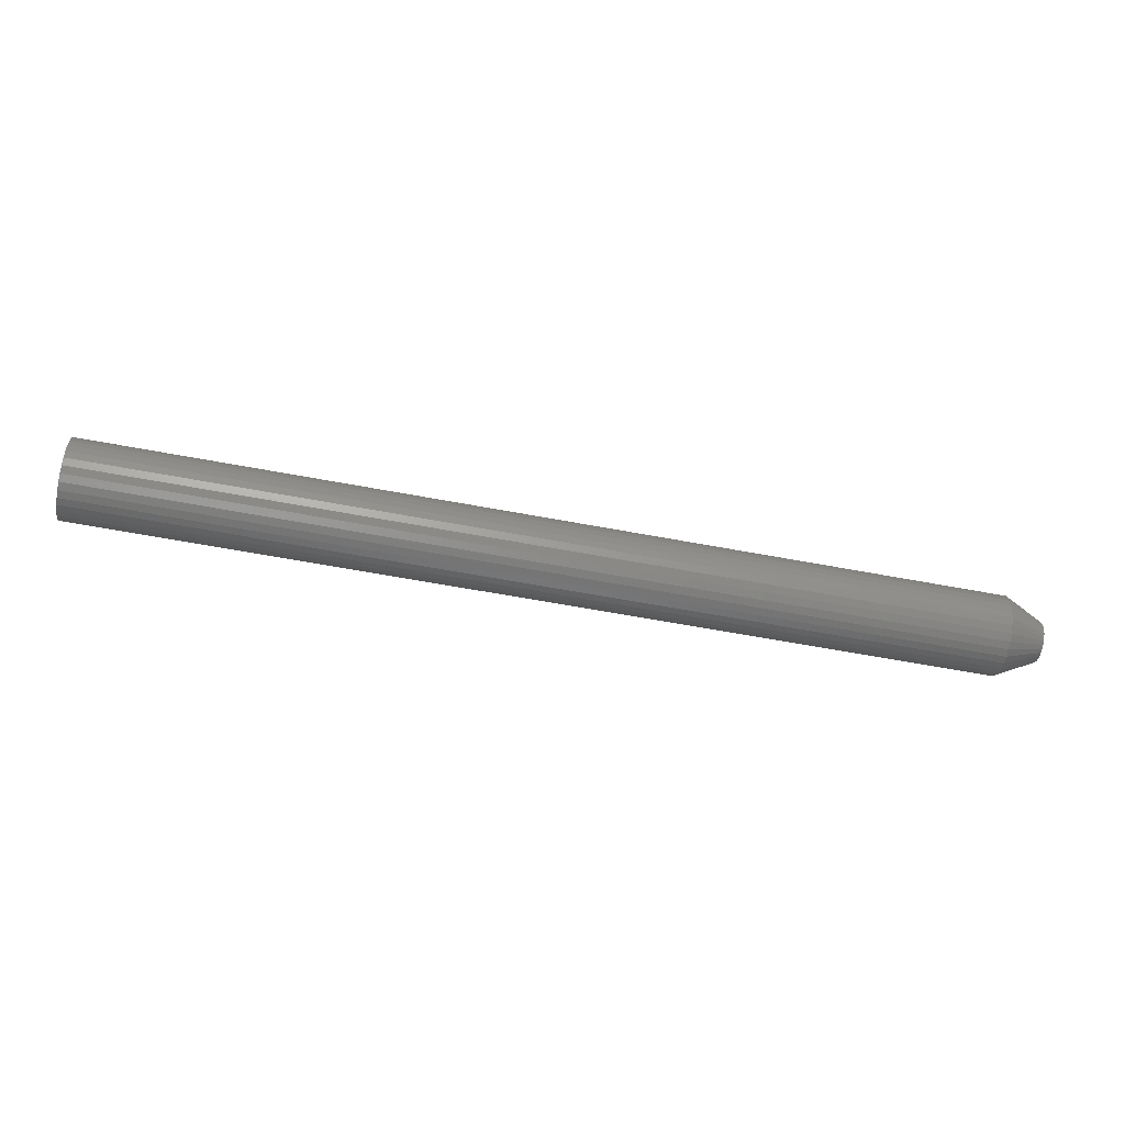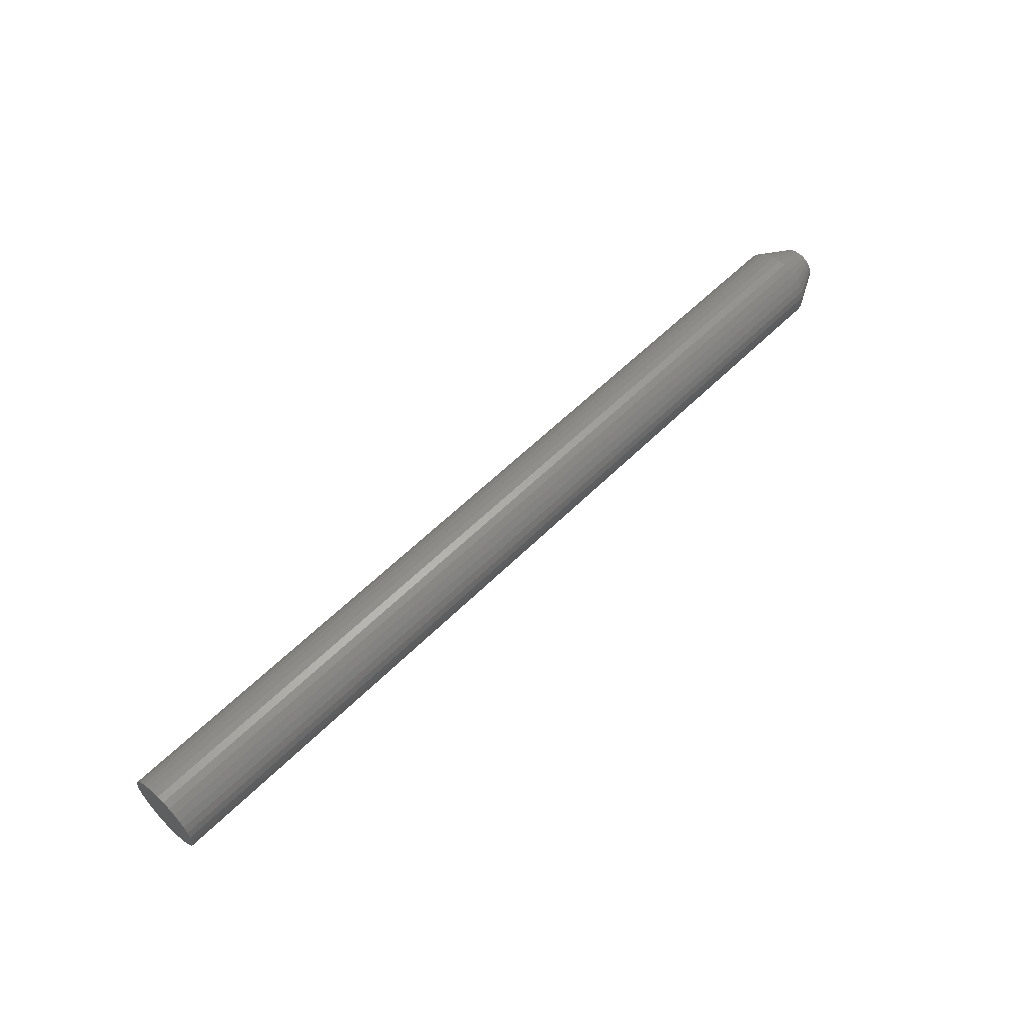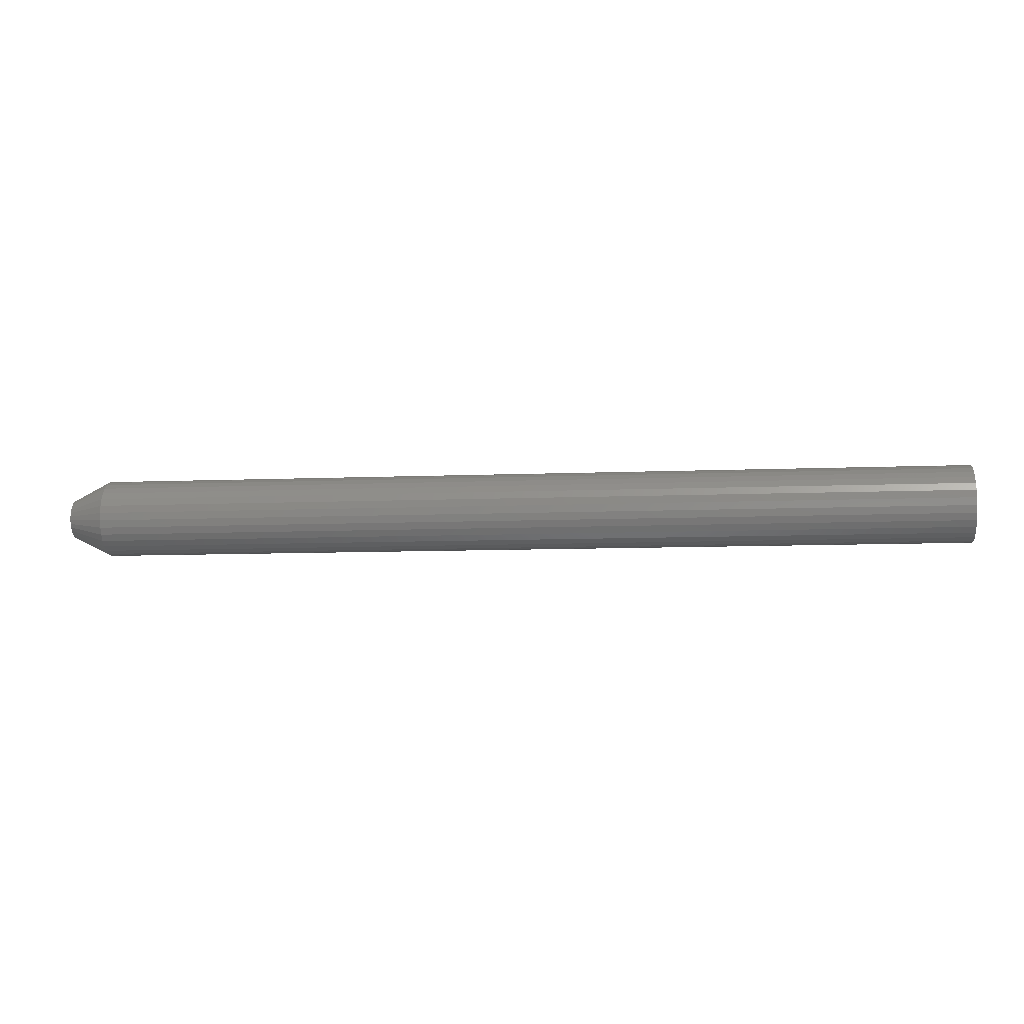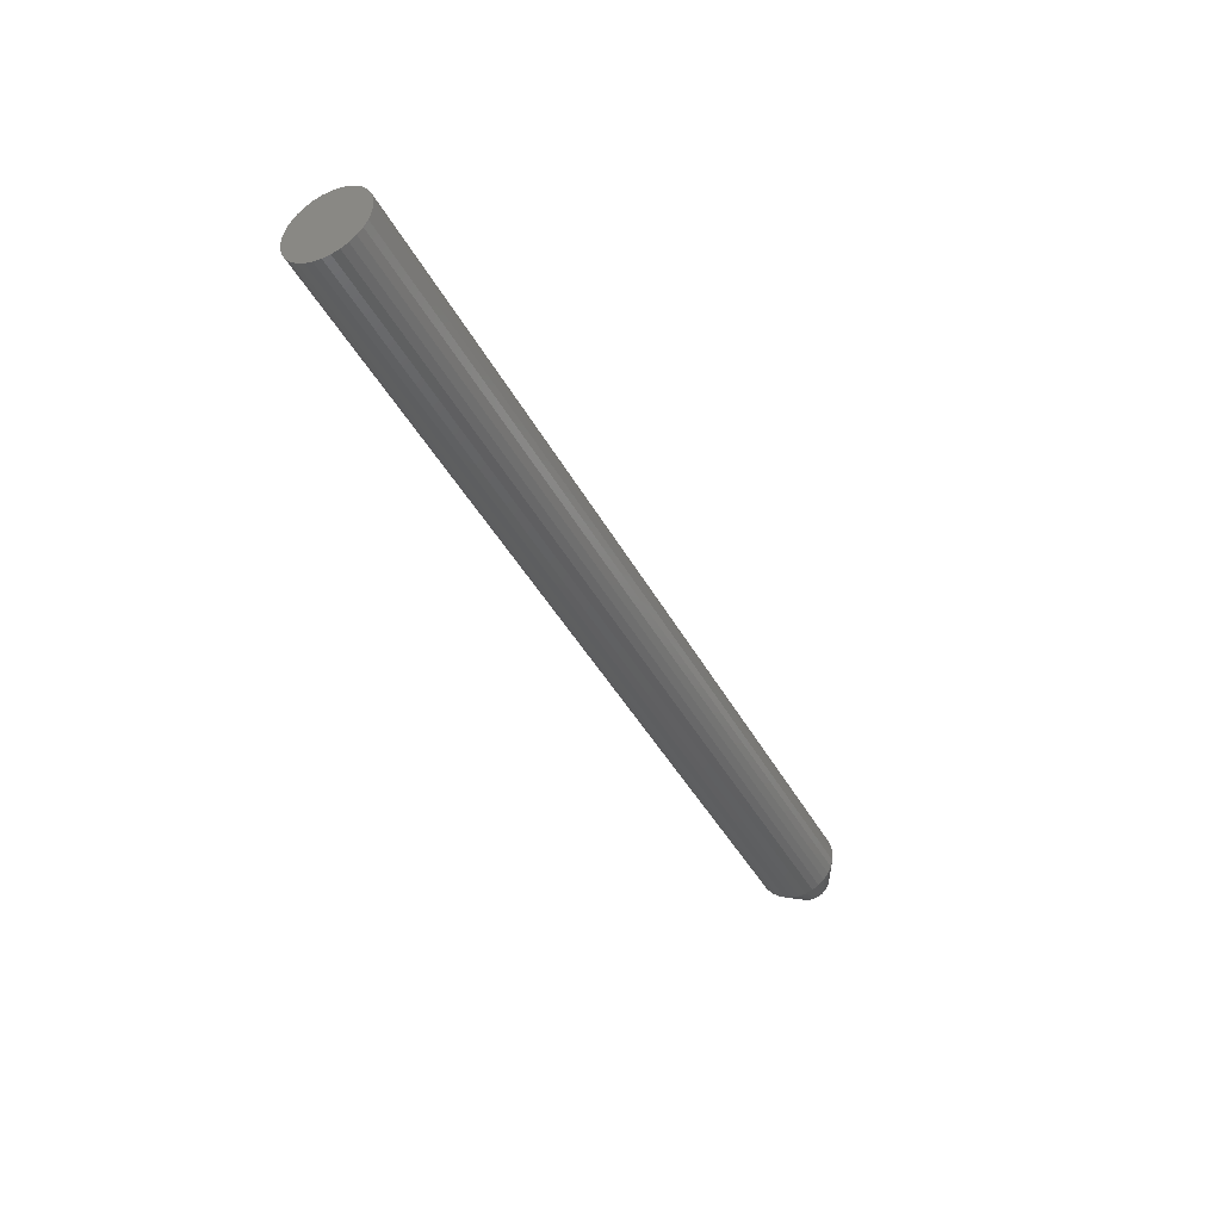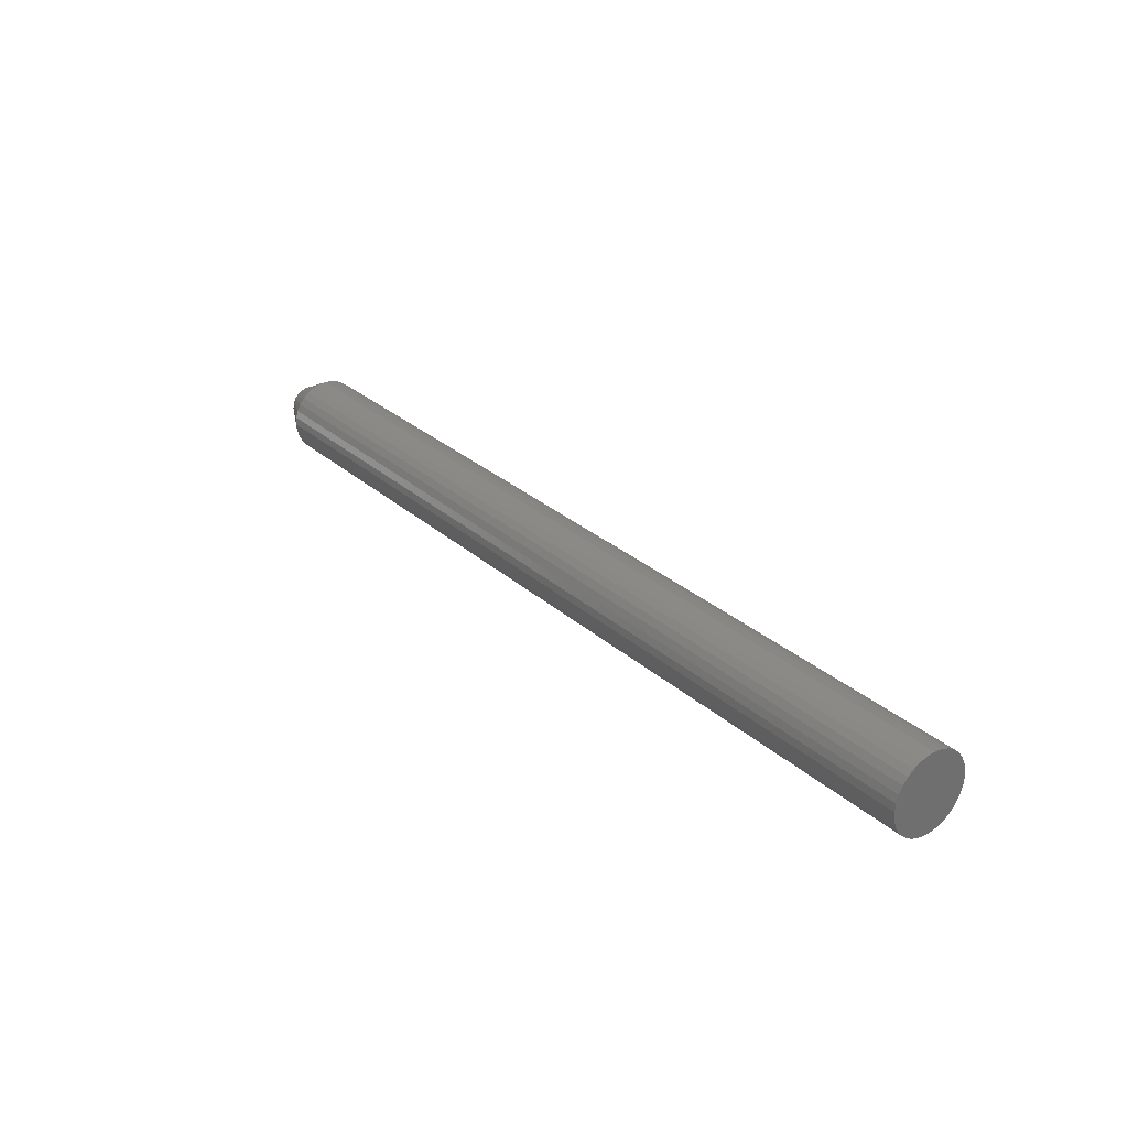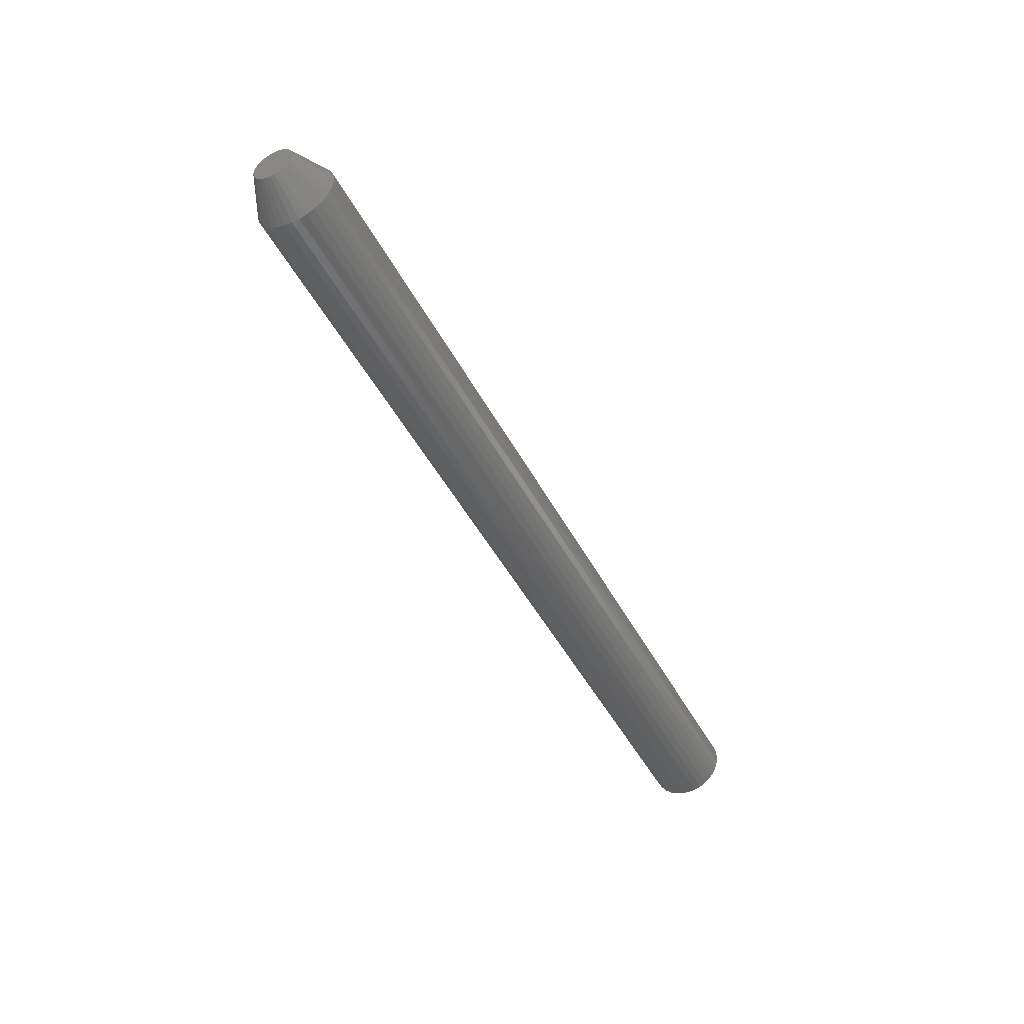
<metadata>
{"format":"stl","ext":"stl","renderer":"f3d","projection":"perspective","resolution":1024,"background":"white","views":[{"elev":-61.9,"azim":-10.8,"up":"+Z"},{"elev":57.4,"azim":-45.9,"up":"+Z"},{"elev":-9.5,"azim":-173.9,"up":"+Y"},{"elev":-41.6,"azim":-64.0,"up":"+Y"},{"elev":28.7,"azim":-127.4,"up":"+Y"},{"elev":-47.0,"azim":116.7,"up":"+Z"}]}
</metadata>
<code>
# stl→obj: 96 verts, 188 faces
v 0.75 0.009192 0.01327
v 0.75 -0.01095 0.01128
v 0.75 0.01161 0.01128
v 0.75 -0.01294 0.008864
v 0.75 0.01359 0.008864
v 0.75 -0.01441 0.006105
v 0.75 0.01507 0.006105
v 0.75 0.01507 -0.006105
v 0.75 -0.01294 -0.008864
v 0.75 0.01359 -0.008864
v 0.75 -0.01095 -0.01128
v 0.75 0.01161 -0.01128
v 0.75 -0.008535 -0.01327
v 0.75 0.009192 -0.01327
v 0.75 -0.005776 -0.01474
v 0.75 -0.002784 -0.01565
v 0.75 0.006434 -0.01474
v 0.75 0.0003289 -0.01595
v 0.75 0.003441 -0.01565
v 0.75 -0.008535 0.01327
v 0.75 0.006434 0.01474
v 0.75 0.003441 0.01565
v 0.75 0.0003289 0.01595
v 0.75 -0.002784 0.01565
v 0.75 -0.005776 0.01474
v 0.75 0.01598 0.003112
v 0.75 -0.01532 0.003112
v 0.75 0.01628 -4.348e-18
v 0.75 -0.01562 1.174e-09
v 0.75 0.01598 -0.003112
v 0.75 -0.01532 -0.003112
v 0.75 -0.01441 -0.006105
v 0 0.03191 -3.867e-18
v 0.7188 0.03191 -1.16e-17
v 0 0.0313 -0.006161
v 0.7188 0.0313 -0.006161
v 0 0.0295 -0.01208
v 0.7188 0.0295 -0.01208
v 0 0.02659 -0.01754
v 0.7188 0.02659 -0.01754
v 0 0.02266 -0.02233
v 0.7188 0.02266 -0.02233
v 0 0.01787 -0.02626
v 0.7188 0.01787 -0.02626
v 0 0.01241 -0.02918
v 0.7188 0.01241 -0.02918
v 0 0.00649 -0.03097
v 0.7188 0.00649 -0.03097
v 0 0.0003289 -0.03158
v 0.7188 0.0003289 -0.03158
v 0 -0.005832 -0.03097
v 0.7188 -0.005832 -0.03097
v 0 -0.01176 -0.02918
v 0.7188 -0.01176 -0.02918
v 0 -0.01722 -0.02626
v 0.7188 -0.01722 -0.02626
v 0 -0.022 -0.02233
v 0.7188 -0.022 -0.02233
v 0 -0.02593 -0.01754
v 0.7188 -0.02593 -0.01754
v 0 -0.02885 -0.01208
v 0.7188 -0.02885 -0.01208
v 0 -0.03064 -0.006161
v 0.7188 -0.03064 -0.006161
v 0 -0.03125 3.867e-18
v 0.7188 -0.03125 3.867e-18
v 0 -0.03064 0.006161
v 0.7188 -0.03064 0.006161
v 0 -0.02885 0.01208
v 0.7188 -0.02885 0.01208
v 0 -0.02593 0.01754
v 0.7188 -0.02593 0.01754
v 0 -0.022 0.02233
v 0.7188 -0.022 0.02233
v 0 -0.01722 0.02626
v 0.7188 -0.01722 0.02626
v 0 -0.01176 0.02918
v 0.7188 -0.01176 0.02918
v 0 -0.005832 0.03097
v 0.7188 -0.005832 0.03097
v 0 0.0003289 0.03158
v 0.7188 0.0003289 0.03158
v 0 0.00649 0.03097
v 0.7188 0.00649 0.03097
v 0 0.01241 0.02918
v 0.7188 0.01241 0.02918
v 0 0.01787 0.02626
v 0.7188 0.01787 0.02626
v 0 0.02266 0.02233
v 0.7188 0.02266 0.02233
v 0 0.02659 0.01754
v 0.7188 0.02659 0.01754
v 0 0.0295 0.01208
v 0.7188 0.0295 0.01208
v 0 0.0313 0.006161
v 0.7188 0.0313 0.006161
f 1 2 3
f 3 2 4
f 3 4 5
f 5 4 6
f 5 6 7
f 8 9 10
f 10 9 11
f 10 11 12
f 12 11 13
f 12 13 14
f 13 15 14
f 14 15 16
f 14 16 17
f 16 18 17
f 17 18 19
f 20 2 1
f 20 1 21
f 20 21 22
f 20 22 23
f 20 23 24
f 20 24 25
f 7 6 26
f 26 6 27
f 26 27 28
f 28 27 29
f 28 29 30
f 30 29 31
f 30 31 8
f 8 31 32
f 8 32 9
f 33 34 35
f 35 34 36
f 35 36 37
f 37 36 38
f 37 38 39
f 39 38 40
f 39 40 41
f 41 40 42
f 41 42 43
f 43 42 44
f 43 44 45
f 45 44 46
f 45 46 47
f 47 46 48
f 47 48 49
f 49 48 50
f 49 50 51
f 51 50 52
f 51 52 53
f 53 52 54
f 53 54 55
f 55 54 56
f 55 56 57
f 57 56 58
f 57 58 59
f 59 58 60
f 59 60 61
f 61 60 62
f 61 62 63
f 63 62 64
f 63 64 65
f 65 64 66
f 65 66 67
f 67 66 68
f 67 68 69
f 69 68 70
f 69 70 71
f 71 70 72
f 71 72 73
f 73 72 74
f 73 74 75
f 75 74 76
f 75 76 77
f 77 76 78
f 77 78 79
f 79 78 80
f 79 80 81
f 81 80 82
f 81 82 83
f 83 82 84
f 83 84 85
f 85 84 86
f 85 86 87
f 87 86 88
f 87 88 89
f 89 88 90
f 89 90 91
f 91 90 92
f 91 92 93
f 93 92 94
f 93 94 95
f 95 94 96
f 95 96 33
f 33 96 34
f 28 30 34
f 30 36 34
f 66 64 29
f 64 31 29
f 64 62 32
f 31 64 32
f 62 60 9
f 32 62 9
f 60 58 11
f 9 60 11
f 58 56 13
f 11 58 13
f 56 54 15
f 13 56 15
f 54 52 16
f 15 54 16
f 52 50 18
f 16 52 18
f 50 48 19
f 18 50 19
f 48 46 17
f 19 48 17
f 46 44 14
f 17 46 14
f 44 42 12
f 14 44 12
f 42 40 10
f 12 42 10
f 40 38 8
f 10 40 8
f 30 38 36
f 8 38 30
f 29 27 66
f 27 68 66
f 34 96 28
f 96 26 28
f 96 94 7
f 26 96 7
f 94 92 5
f 7 94 5
f 92 90 3
f 5 92 3
f 90 88 1
f 3 90 1
f 88 86 21
f 1 88 21
f 86 84 22
f 21 86 22
f 84 82 23
f 22 84 23
f 82 80 24
f 23 82 24
f 80 78 25
f 24 80 25
f 78 76 20
f 25 78 20
f 76 74 2
f 20 76 2
f 74 72 4
f 2 74 4
f 72 70 6
f 4 72 6
f 27 70 68
f 6 70 27
f 77 79 81
f 77 81 83
f 85 77 83
f 75 77 85
f 87 75 85
f 73 75 87
f 89 73 87
f 71 73 89
f 91 71 89
f 69 71 91
f 93 69 91
f 67 69 93
f 95 67 93
f 37 61 35
f 59 61 37
f 39 59 37
f 57 59 39
f 41 57 39
f 55 57 41
f 43 55 41
f 53 55 43
f 45 53 43
f 51 53 45
f 49 51 45
f 47 49 45
f 61 63 35
f 35 63 65
f 35 65 33
f 33 65 67
f 33 67 95

</code>
